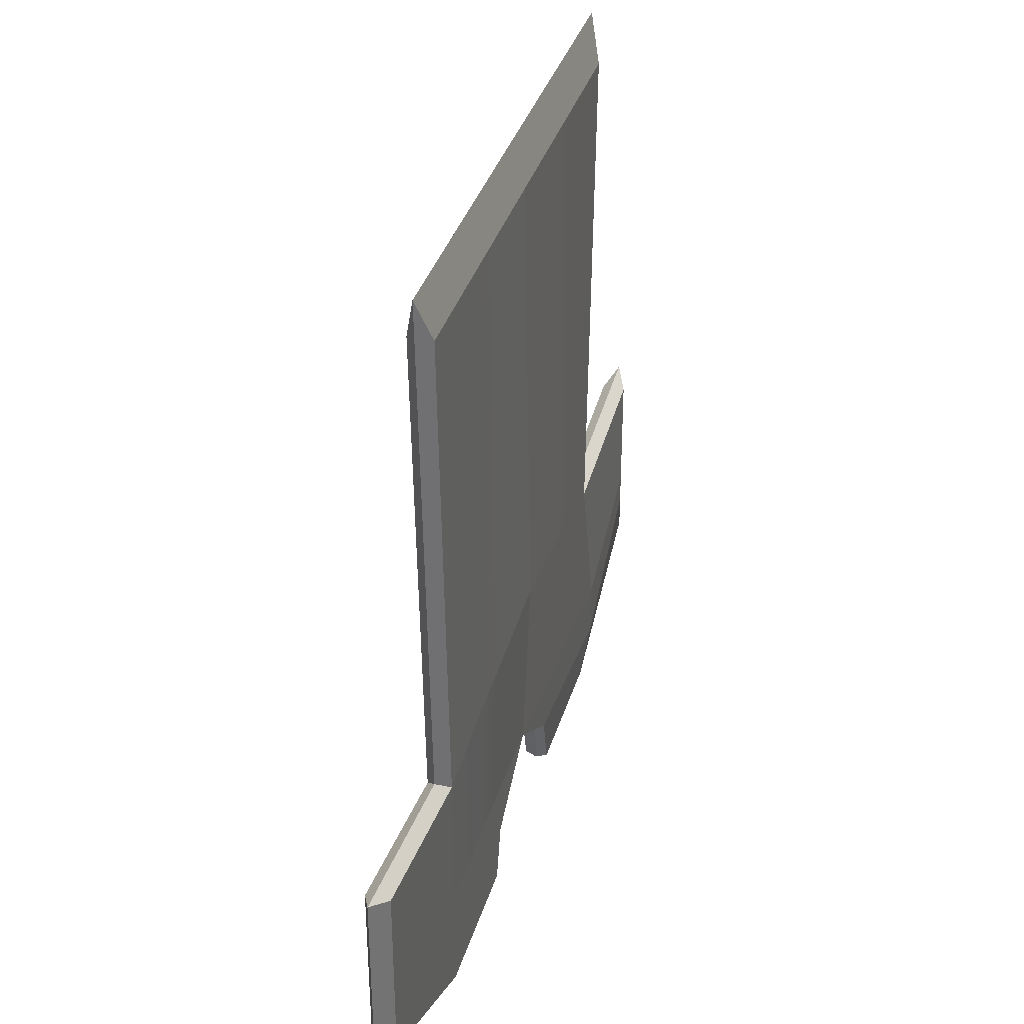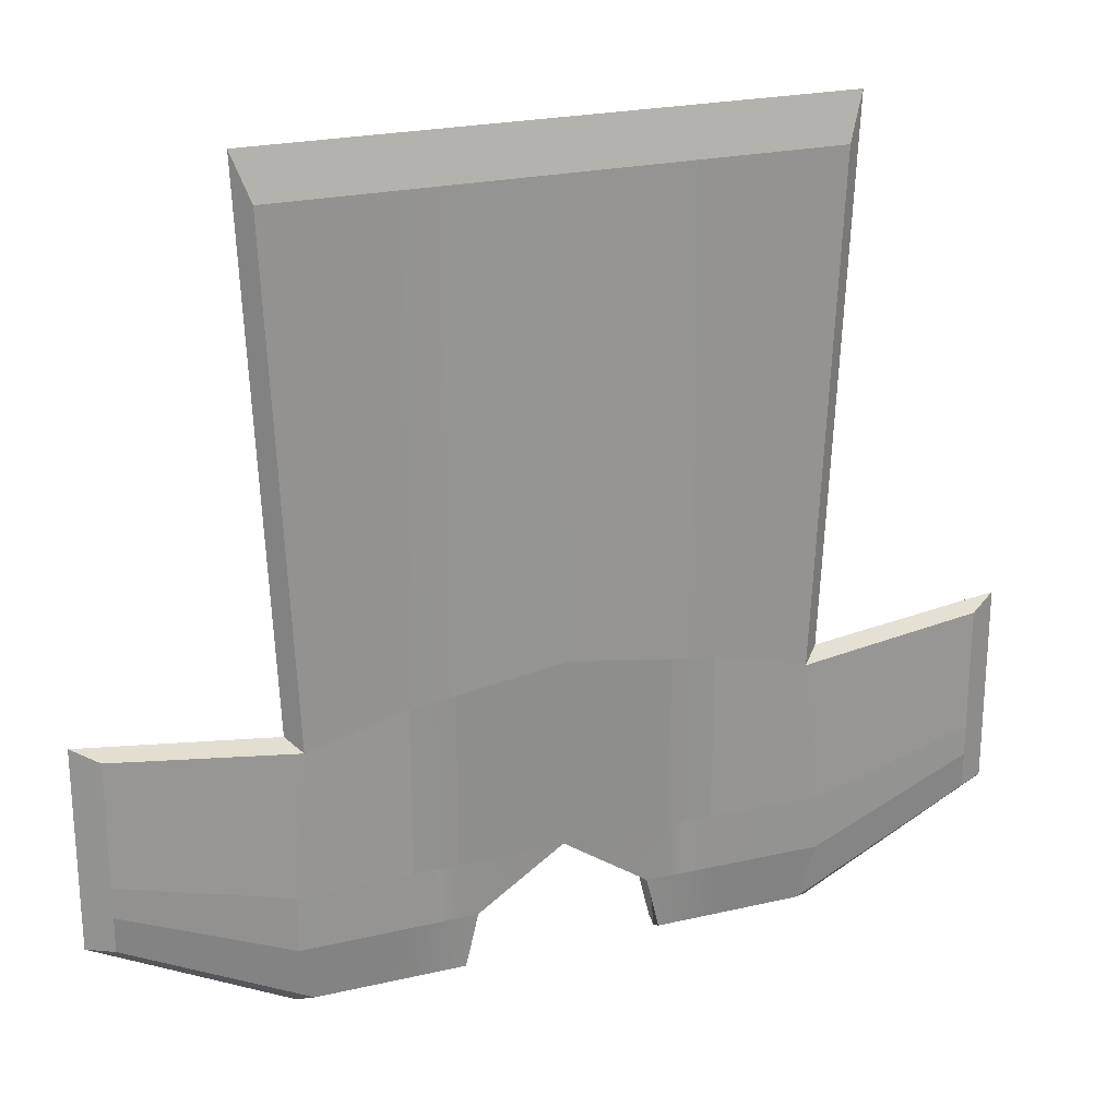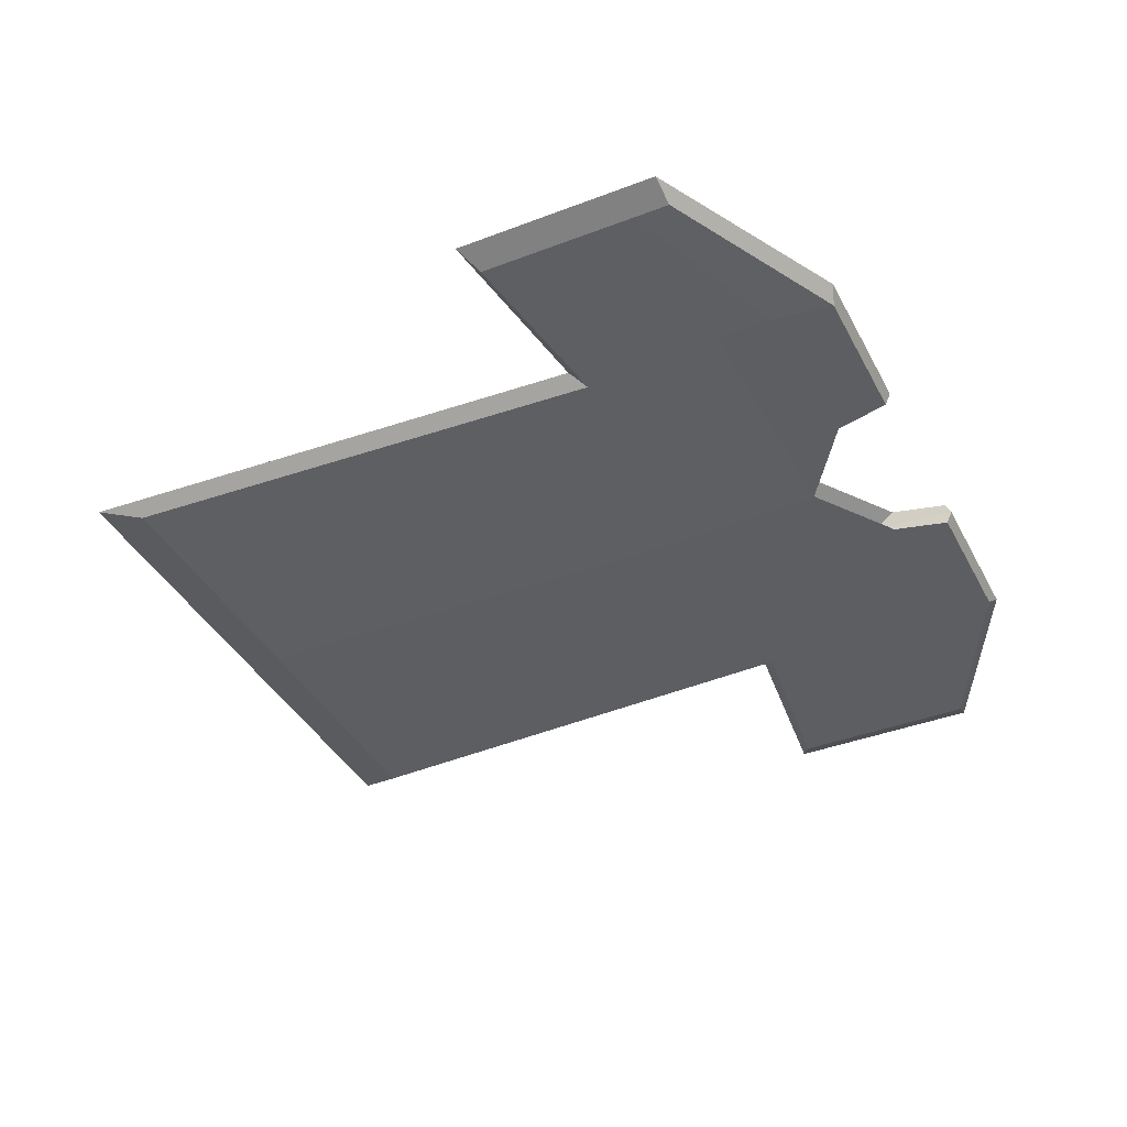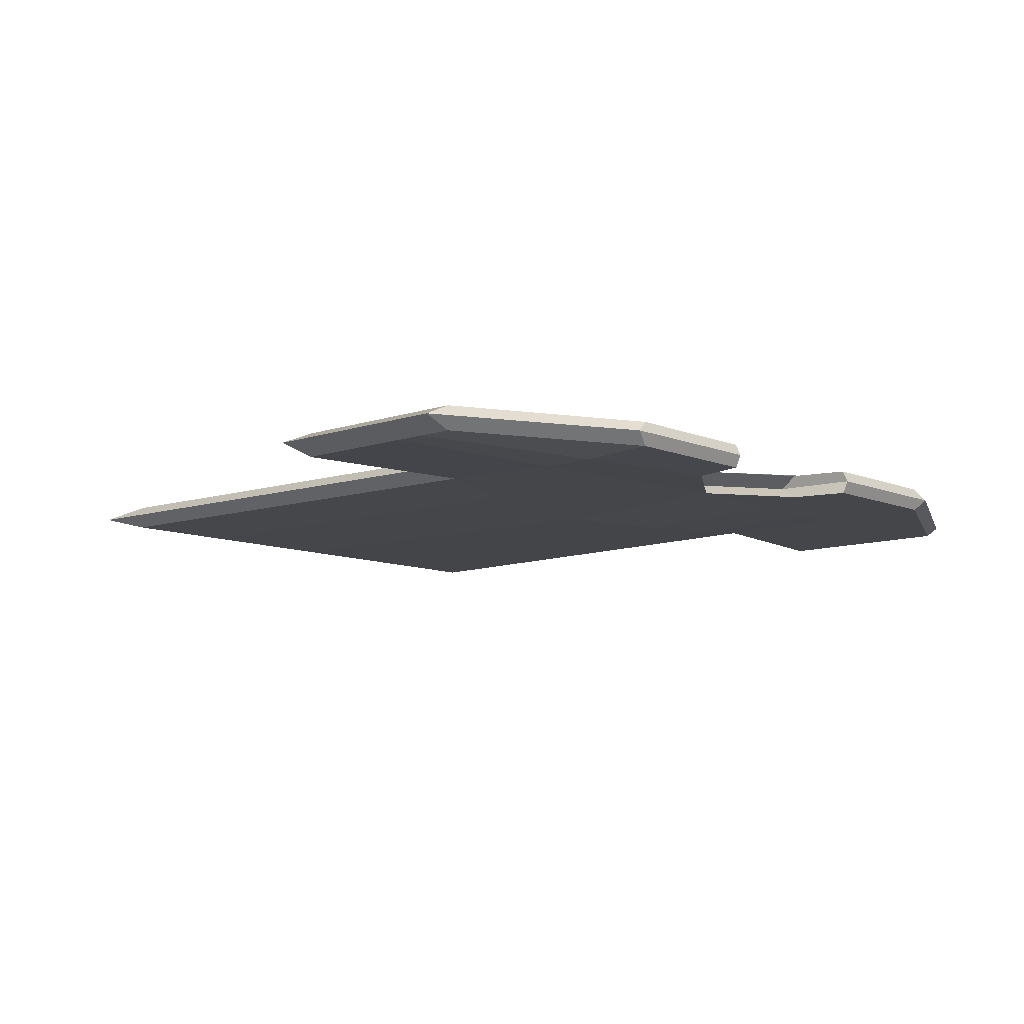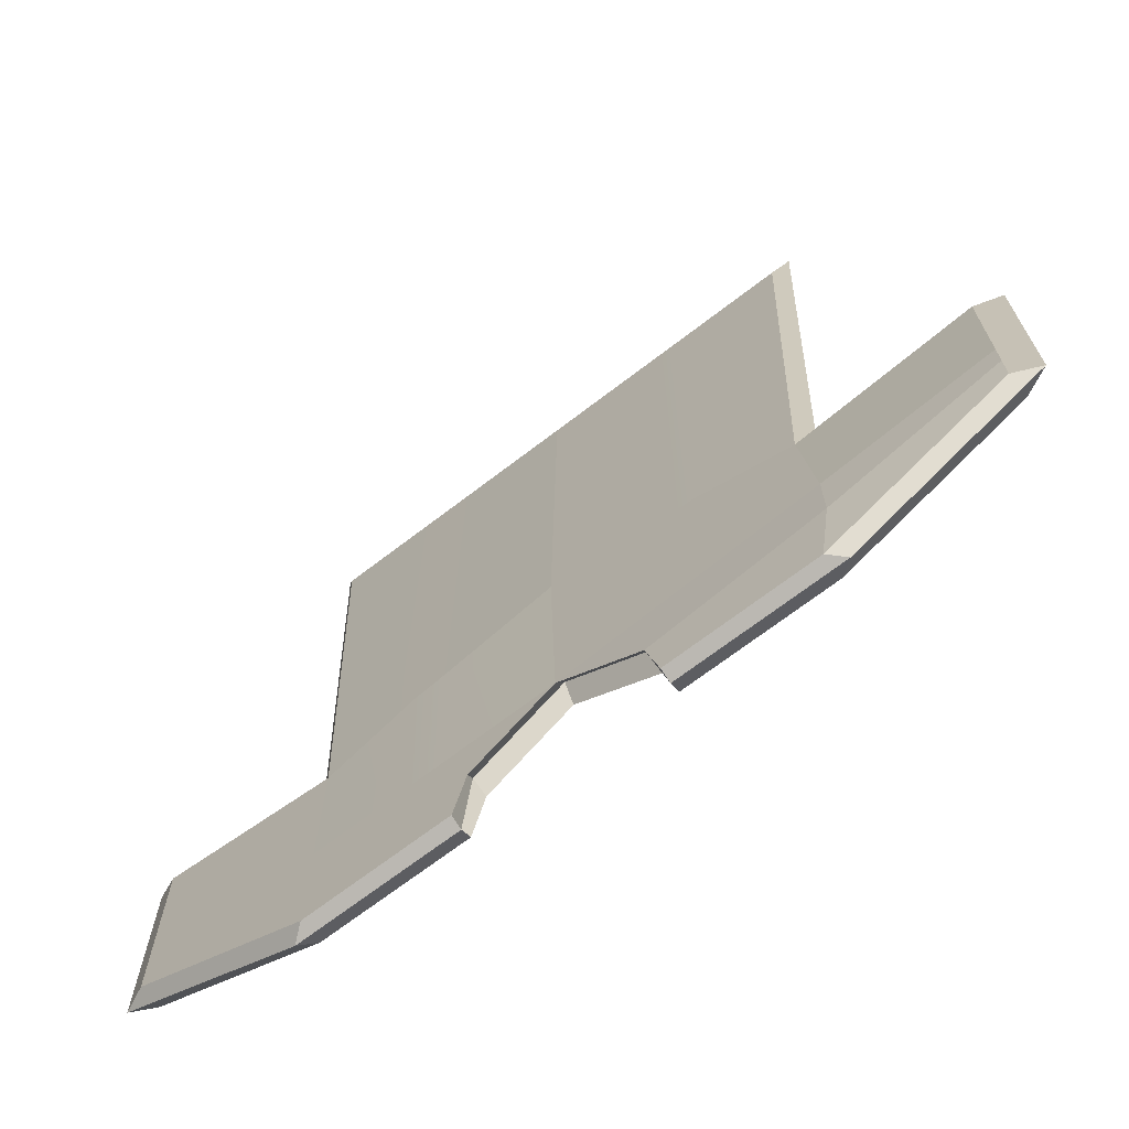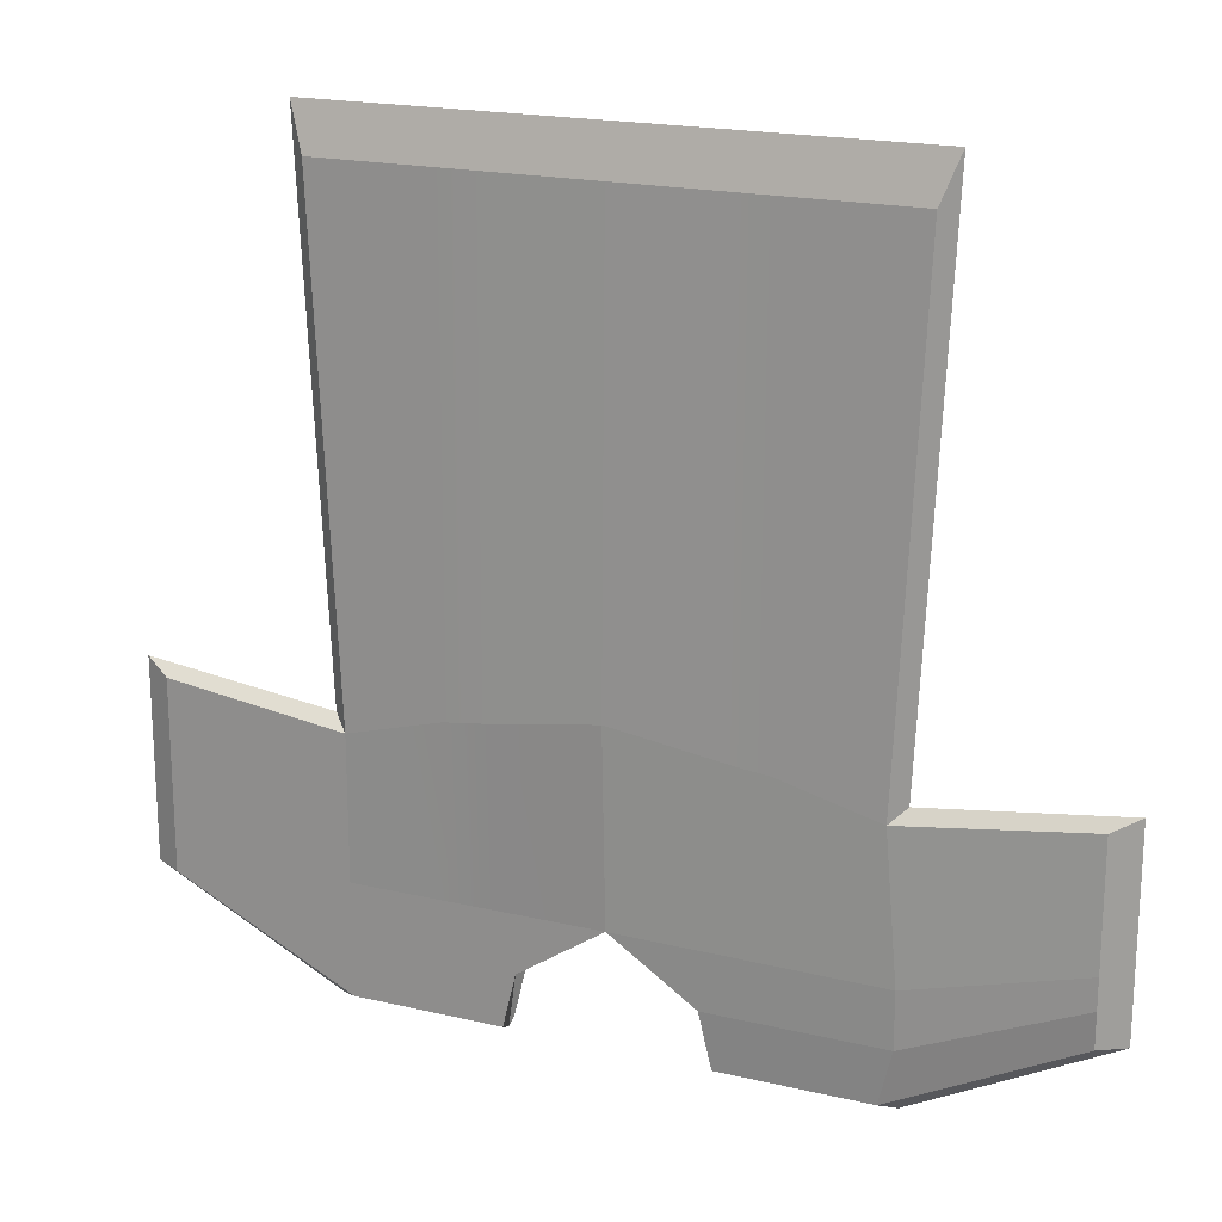
<metadata>
{"format":"obj","ext":"obj","renderer":"f3d","projection":"perspective","resolution":1024,"background":"white","views":[{"elev":35.7,"azim":-74.1,"up":"+Z"},{"elev":23.4,"azim":158.6,"up":"+Z"},{"elev":-39.4,"azim":115.5,"up":"+Y"},{"elev":-9.6,"azim":132.3,"up":"+Y"},{"elev":-69.1,"azim":37.6,"up":"+Z"},{"elev":19.4,"azim":23.7,"up":"+Z"}]}
</metadata>
<code>
g default
v -0 -0.06771 1.634
v 1.538 -0.06771 1.634
v 0 0.06771 1.634
v 1.538 0.06771 1.634
v 1.409 0.06771 -2.679
v 1.409 -0.06771 -2.679
v 0 0.1098 -0.9448
v 0 -0.1098 -0.9448
v 1.409 -0.06771 -1.231
v 1.409 0.06771 -1.231
v 2.436 -0.06771 -1.09
v 2.436 0.06771 -1.09
v 2.436 -0.06771 -2.167
v 2.436 0.06771 -2.167
v -0 0.06771 -2.043
v 0 -0.06771 -2.043
v 1.494 -0.1098 -2.036
v 2.436 -0.06771 -1.796
v 2.436 0.06771 -1.796
v 1.494 0.1098 -2.036
v 0.5633 0.06771 -2.679
v 0.5633 -0.06771 -2.679
v -0 0.001699 -1.905
v 0.5633 0.001699 -2.711
v 1.494 0.001699 -2.711
v 2.583 0.001699 -2.156
v 2.583 0.001699 -1.763
v 2.583 0.001699 -1.015
v 1.494 0.001699 -1.152
v 1.631 0.001699 1.893
v -0 0.001699 1.893
v 1.494 0.1098 -2.351
v 0.4889 0.06771 -2.372
v 0.5184 0.001699 -2.254
v 0.4889 -0.06771 -2.372
v 1.494 -0.1098 -2.351
v 2.436 -0.06771 -1.969
v 2.583 0.001699 -1.946
v 2.436 0.06771 -1.969
v -1.538 -0.06771 1.634
v -1.538 0.06771 1.634
v -1.409 0.06771 -2.679
v -1.409 -0.06771 -2.679
v -1.409 -0.06771 -1.231
v -1.409 0.06771 -1.231
v -2.436 -0.06771 -1.09
v -2.436 0.06771 -1.09
v -2.436 -0.06771 -2.167
v -2.436 0.06771 -2.167
v -1.409 -0.06771 -2.043
v -2.436 -0.06771 -1.796
v -2.436 0.06771 -1.796
v -1.494 0.1098 -2.036
v -0.5633 0.06771 -2.679
v -0.5633 -0.06771 -2.679
v -0.5633 0.001699 -2.711
v -1.494 0.001699 -2.711
v -2.583 0.001699 -2.156
v -2.583 0.001699 -1.763
v -2.583 0.001699 -1.015
v -1.494 0.001699 -1.152
v -1.631 0.001699 1.893
v -1.494 0.1098 -2.351
v -0.4889 0.06771 -2.372
v -0.5184 0.001699 -2.254
v -0.4889 -0.06771 -2.372
v -1.409 -0.06771 -2.34
v -2.436 -0.06771 -1.969
v -2.583 0.001699 -1.946
v -2.436 0.06771 -1.969
v -0.6032 0.06771 1.634
v -0.6032 0.001699 1.893
v -0.6032 -0.06771 1.634
v -0.6032 -0.09577 -1.04
v -0.6032 -0.06771 -2.043
v -0.6032 -0.06771 -2.354
v -0.6032 -0.06771 -2.679
v -0.6032 0.001699 -2.711
v -0.6032 0.06771 -2.679
v -0.6032 0.08597 -2.363
v -0.6032 0.08119 -2.04
v -0.6032 0.09577 -1.04
v 0.6032 -0.09577 -1.04
v 0.6032 -0.06771 1.634
v 0.6032 0.001699 1.893
v 0.6032 0.06771 1.634
v 0.6032 0.09577 -1.04
v 0.6032 0.08119 -2.04
v 0.6032 0.08597 -2.363
v 0.6032 0.06771 -2.679
v 0.6032 0.001699 -2.711
v 0.6032 -0.06771 -2.679
v -0.7009 0.06771 1.634
v -0.7009 0.001699 1.893
v -0.7009 -0.06771 1.634
v -0.7009 -0.0936 -1.055
v -0.7009 -0.06771 -2.043
v -0.7009 -0.06771 -2.351
v -0.7009 -0.06771 -2.679
v -0.7009 0.001699 -2.711
v -0.7009 0.06771 -2.679
v -0.7009 0.08834 -2.362
v -0.7009 0.08325 -2.04
v -0.7009 0.0936 -1.055
v 0.7009 -0.0936 -1.055
v 0.7009 -0.06771 1.634
v 0.7009 0.001699 1.893
v 0.7009 0.06771 1.634
v 0.7009 0.0936 -1.055
v 0.7009 0.08325 -2.04
v 0.7009 0.08834 -2.362
v 0.7009 0.06771 -2.679
v 0.7009 0.001699 -2.711
v 0.7009 -0.06771 -2.679
v -0.8554 0.06771 1.634
v -0.8554 0.001699 1.893
v -0.8554 -0.06771 1.634
v -0.8554 -0.09081 -1.074
v -0.8554 -0.06771 -2.043
v -0.8554 -0.06771 -2.348
v -0.8554 -0.06771 -2.679
v -0.8554 0.001699 -2.711
v -0.8554 0.06771 -2.679
v -0.8554 0.09139 -2.36
v -0.8554 0.0859 -2.04
v -0.8554 0.09081 -1.074
v 0.8554 -0.09081 -1.074
v 0.8554 -0.06771 1.634
v 0.8554 0.001699 1.893
v 0.8554 0.06771 1.634
v 0.8554 0.09081 -1.074
v 0.8554 0.0859 -2.04
v 0.8554 0.09139 -2.36
v 0.8554 0.06771 -2.679
v 0.8554 0.001699 -2.711
v 0.8554 -0.06771 -2.679
g pCube4
f 1 84 85 31
f 3 86 87 7
f 8 83 84 1
f 2 9 29 30
f 16 17 9 127 105 83 8
f 28 11 18 27
f 7 87 88 15
f 29 9 11 28
f 9 17 18 11
f 6 25 26 13
f 20 10 12 19
f 18 17 36 37
f 27 18 37 38
f 39 32 20 19
f 15 88 89 33
f 22 24 91 92
f 16 35 36 17
f 23 34 35 16
f 15 33 34 23
f 91 24 21 90
f 26 25 5 14
f 19 27 38 39
f 12 28 27 19
f 10 29 28 12
f 30 29 10 4
f 31 85 86 3
f 33 89 90 21
f 34 33 21 24
f 35 34 24 22
f 36 35 22 92 114 136 6
f 37 36 6 13
f 38 37 13 26
f 39 38 26 14
f 5 32 39 14
f 1 31 72 73
f 3 7 82 71
f 8 1 73 74
f 40 62 61 44
f 16 8 74 75
f 60 59 51 46
f 7 15 81 82
f 61 60 46 44
f 44 46 51 50
f 43 48 58 57
f 53 52 47 45
f 51 68 67 50
f 59 69 68 51
f 70 52 53 63
f 15 64 80 81
f 55 77 78 56
f 16 75 76 66
f 23 16 66 65
f 15 23 65 64
f 78 79 54 56
f 58 49 42 57
f 52 70 69 59
f 47 52 59 60
f 45 47 60 61
f 62 41 45 61
f 31 3 71 72
f 64 54 79 80
f 65 56 54 64
f 66 55 56 65
f 76 77 55 66
f 68 48 43 67
f 69 58 48 68
f 70 49 58 69
f 42 49 70 63
f 72 71 93 94
f 73 72 94 95
f 74 73 95 96
f 75 74 96 97
f 76 75 97 98
f 98 99 77 76
f 78 77 99 100
f 100 101 79 78
f 80 79 101 102
f 81 80 102 103
f 82 81 103 104
f 71 82 104 93
f 83 105 106 84
f 85 84 106 107
f 86 85 107 108
f 87 86 108 109
f 88 87 109 110
f 89 88 110 111
f 90 89 111 112
f 113 91 90 112
f 92 91 113 114
f 94 93 115 116
f 95 94 116 117
f 96 95 117 118
f 97 96 118 119
f 98 97 119 120
f 120 121 99 98
f 100 99 121 122
f 122 123 101 100
f 102 101 123 124
f 103 102 124 125
f 104 103 125 126
f 93 104 126 115
f 105 127 128 106
f 107 106 128 129
f 108 107 129 130
f 109 108 130 131
f 110 109 131 132
f 111 110 132 133
f 112 111 133 134
f 135 113 112 134
f 114 113 135 136
f 116 115 41 62
f 117 116 62 40
f 118 117 40 44
f 119 118 44 50
f 120 119 50 67
f 67 43 121 120
f 122 121 43 57
f 57 42 123 122
f 124 123 42 63
f 125 124 63 53
f 126 125 53 45
f 115 126 45 41
f 127 9 2 128
f 129 128 2 30
f 130 129 30 4
f 131 130 4 10
f 132 131 10 20
f 133 132 20 32
f 134 133 32 5
f 25 135 134 5
f 136 135 25 6

</code>
